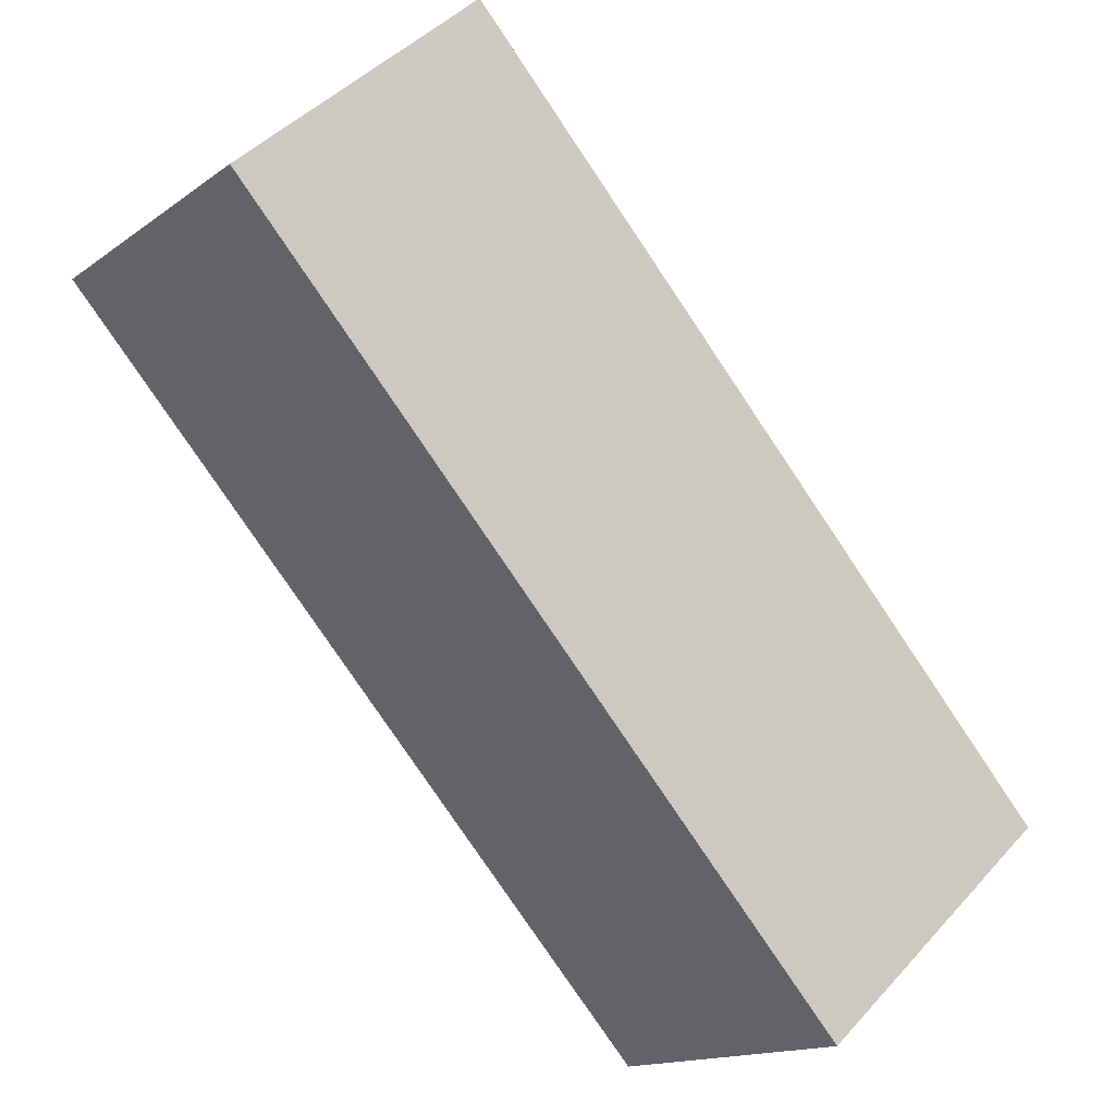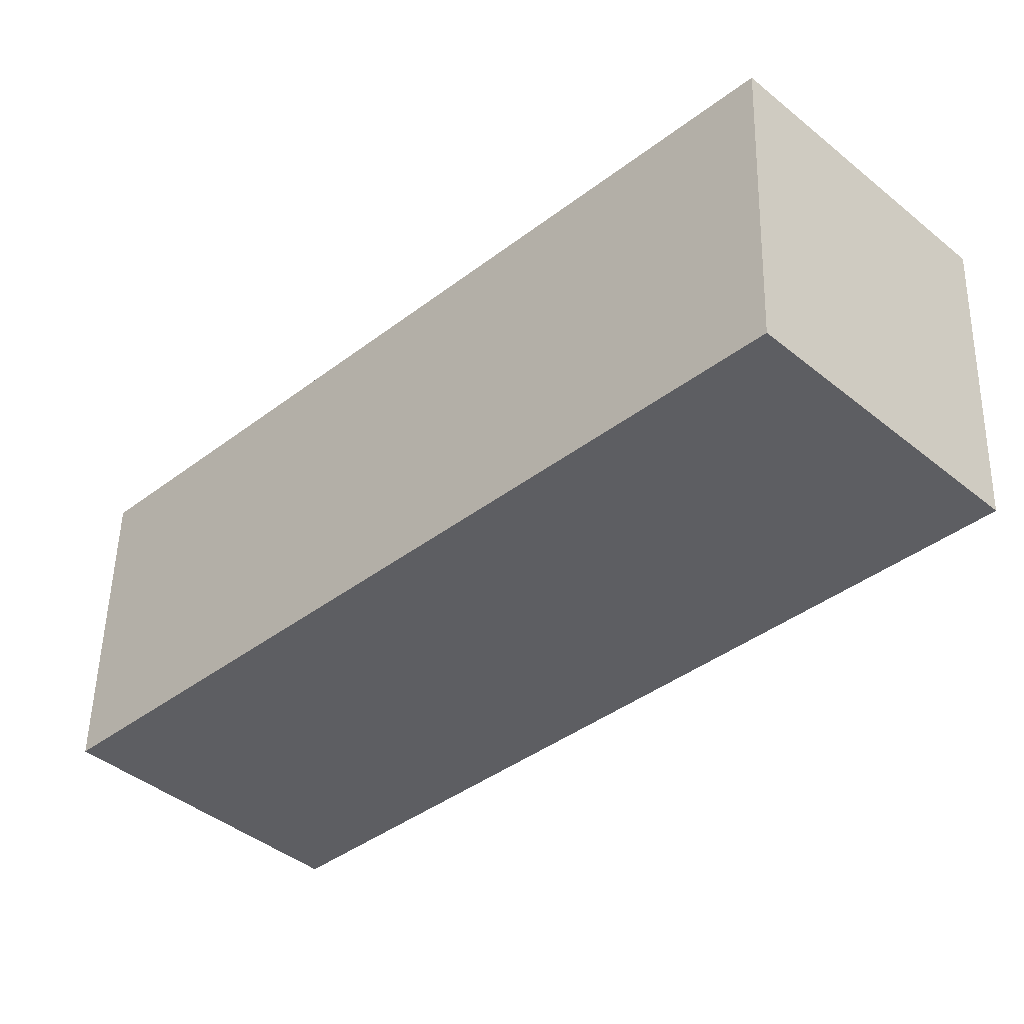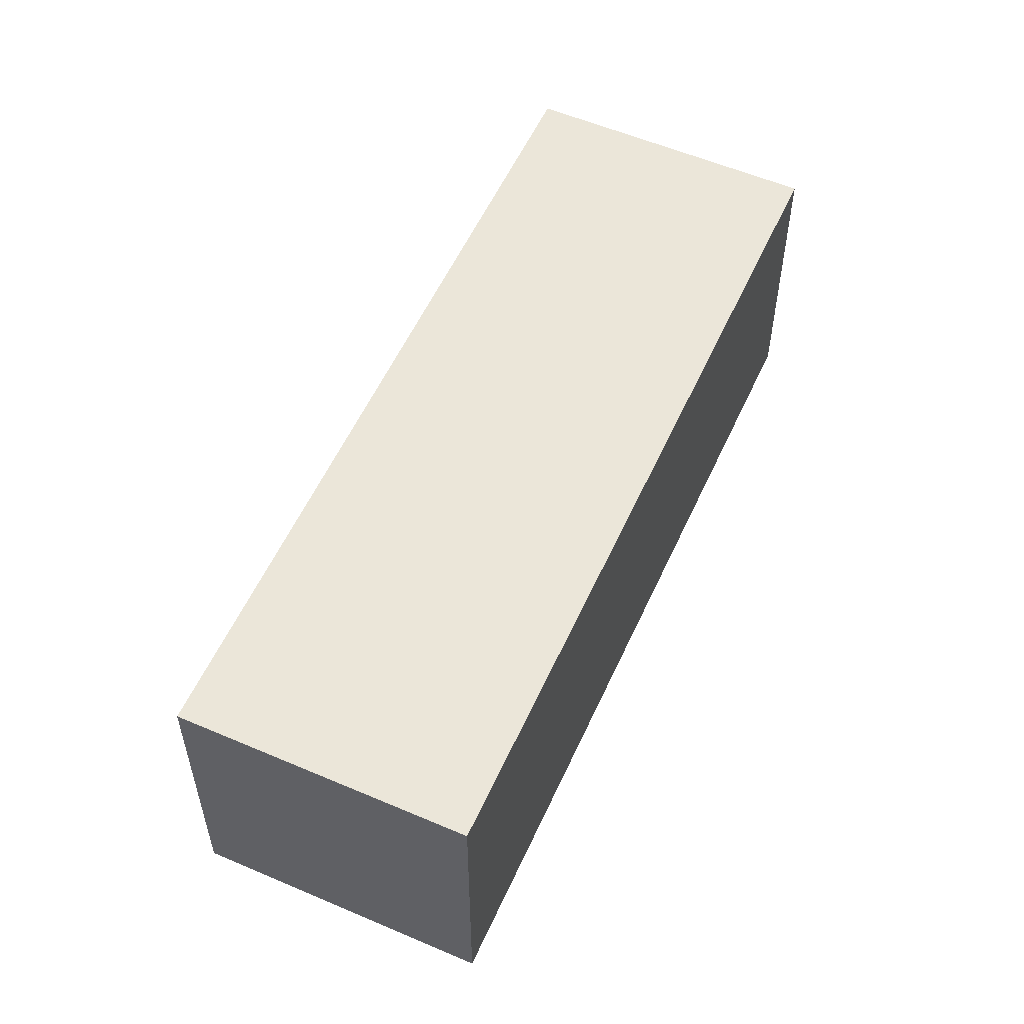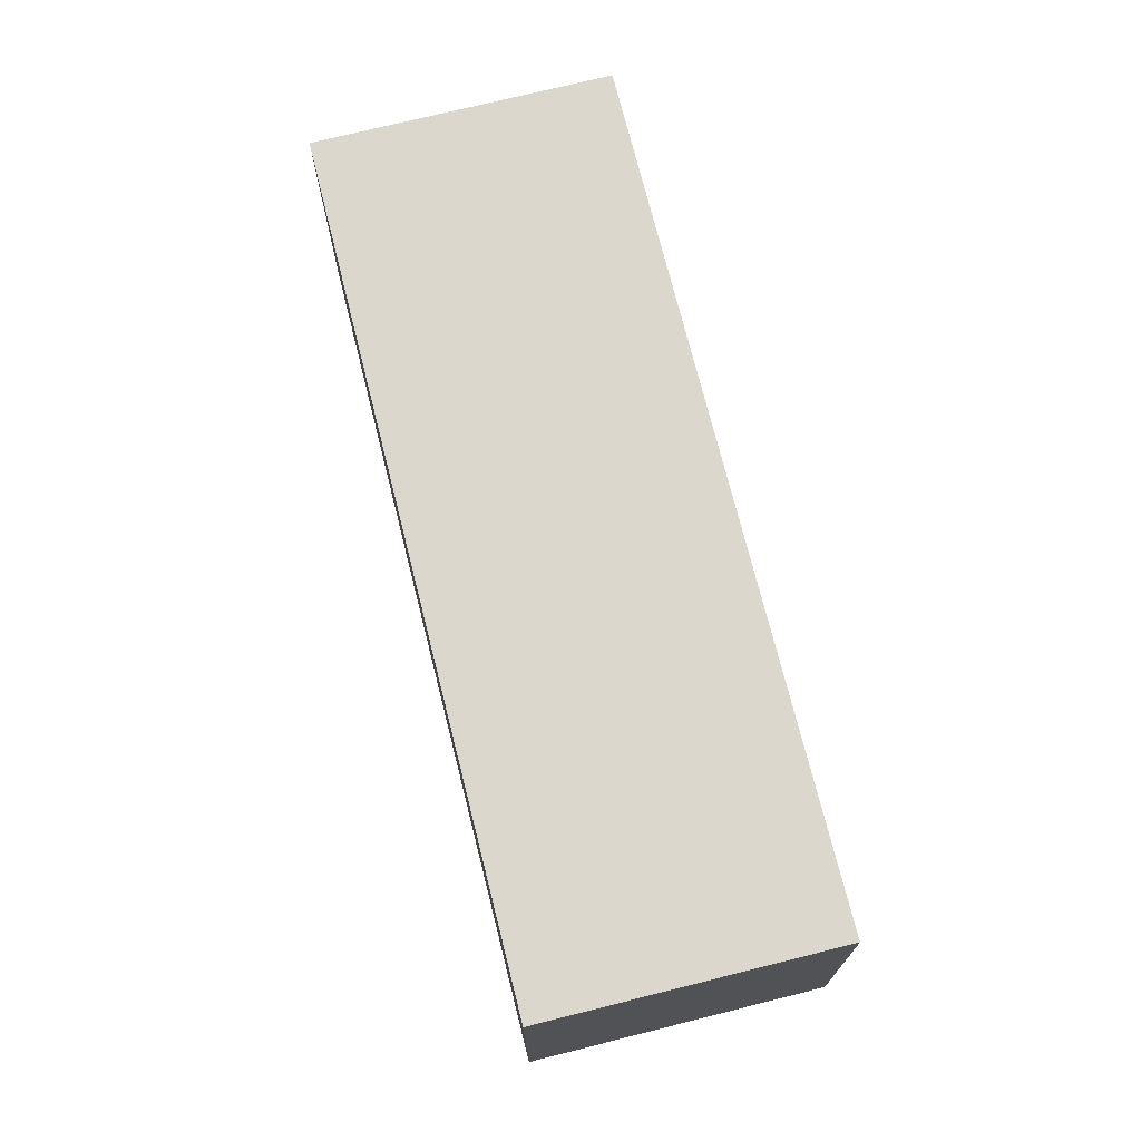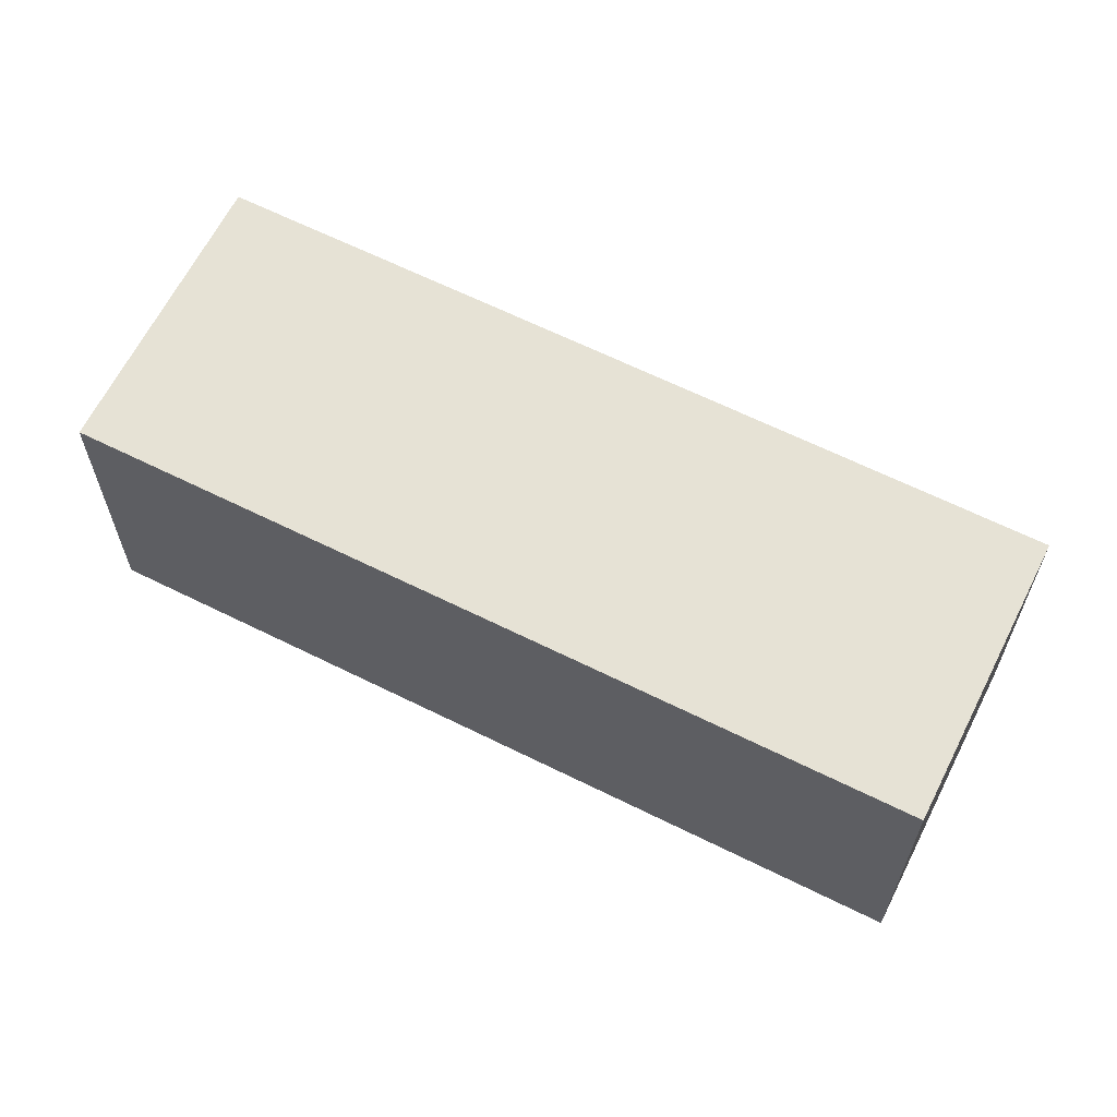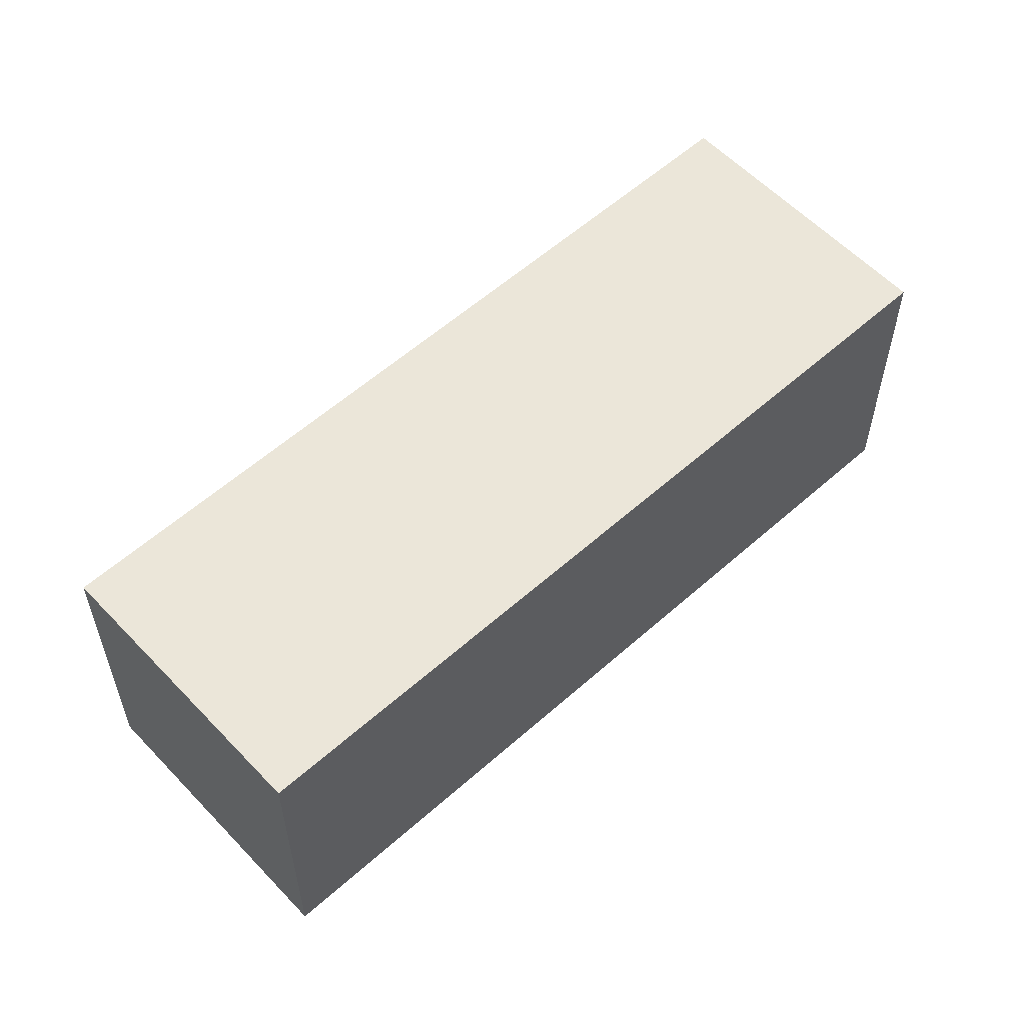
<metadata>
{"format":"obj","ext":"obj","renderer":"f3d","projection":"perspective","resolution":1024,"background":"white","views":[{"elev":43.8,"azim":38.5,"up":"+Z"},{"elev":50.8,"azim":-178.7,"up":"+Z"},{"elev":56.0,"azim":158.9,"up":"+Y"},{"elev":72.8,"azim":-59.4,"up":"+Y"},{"elev":64.0,"azim":-108.7,"up":"+Y"},{"elev":57.5,"azim":1.9,"up":"+Y"}]}
</metadata>
<code>
o Cube.001
v 1.347 -1 -2.737
v 2.753 -1 -1.314
v -1.347 -1 2.737
v -2.753 -1 1.314
v 1.347 1 -2.737
v -2.753 1 1.314
v -1.347 1 2.737
v 2.753 1 -1.314
f 1 2 3 4
f 5 6 7 8
f 1 5 8 2
f 2 8 7 3
f 3 7 6 4
f 5 1 4 6

</code>
